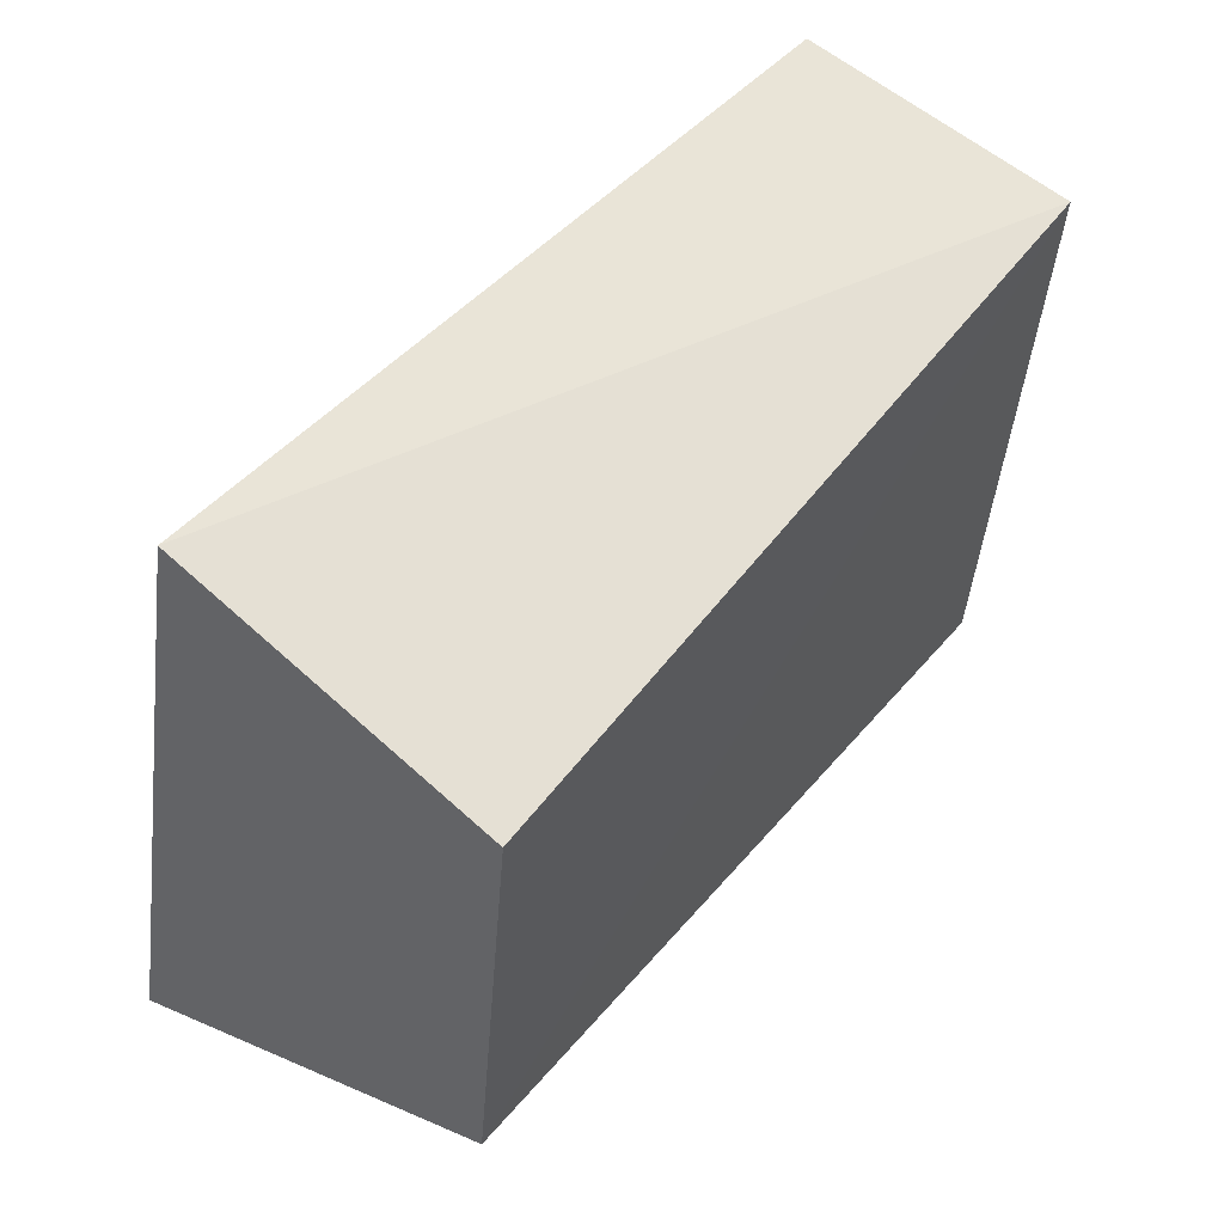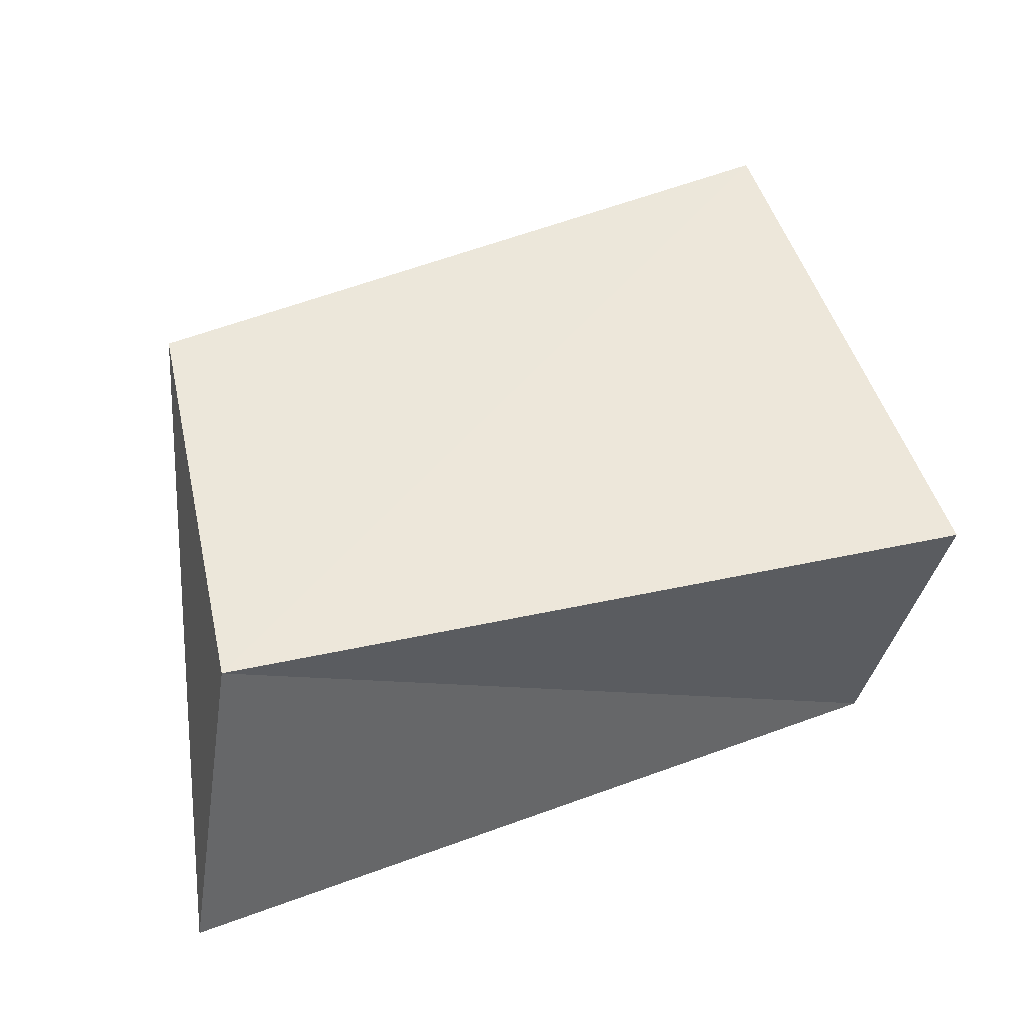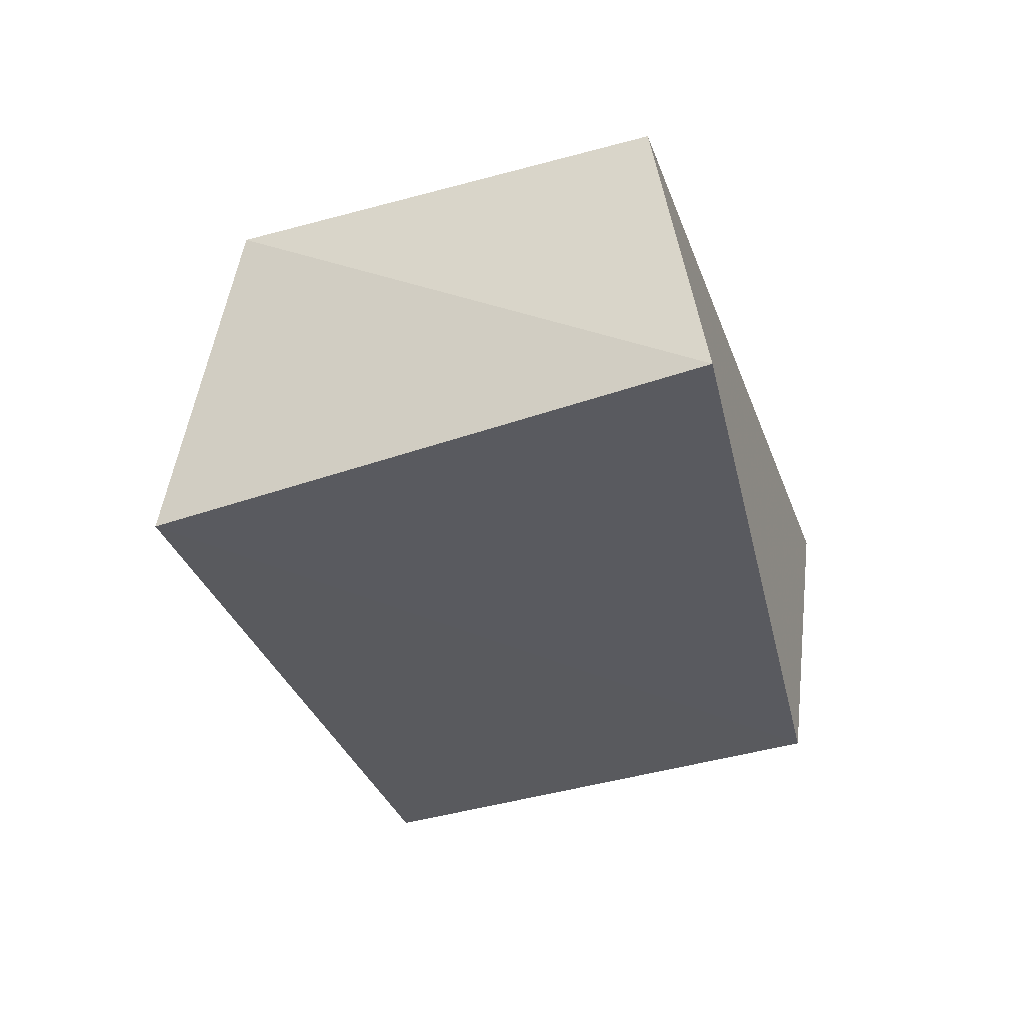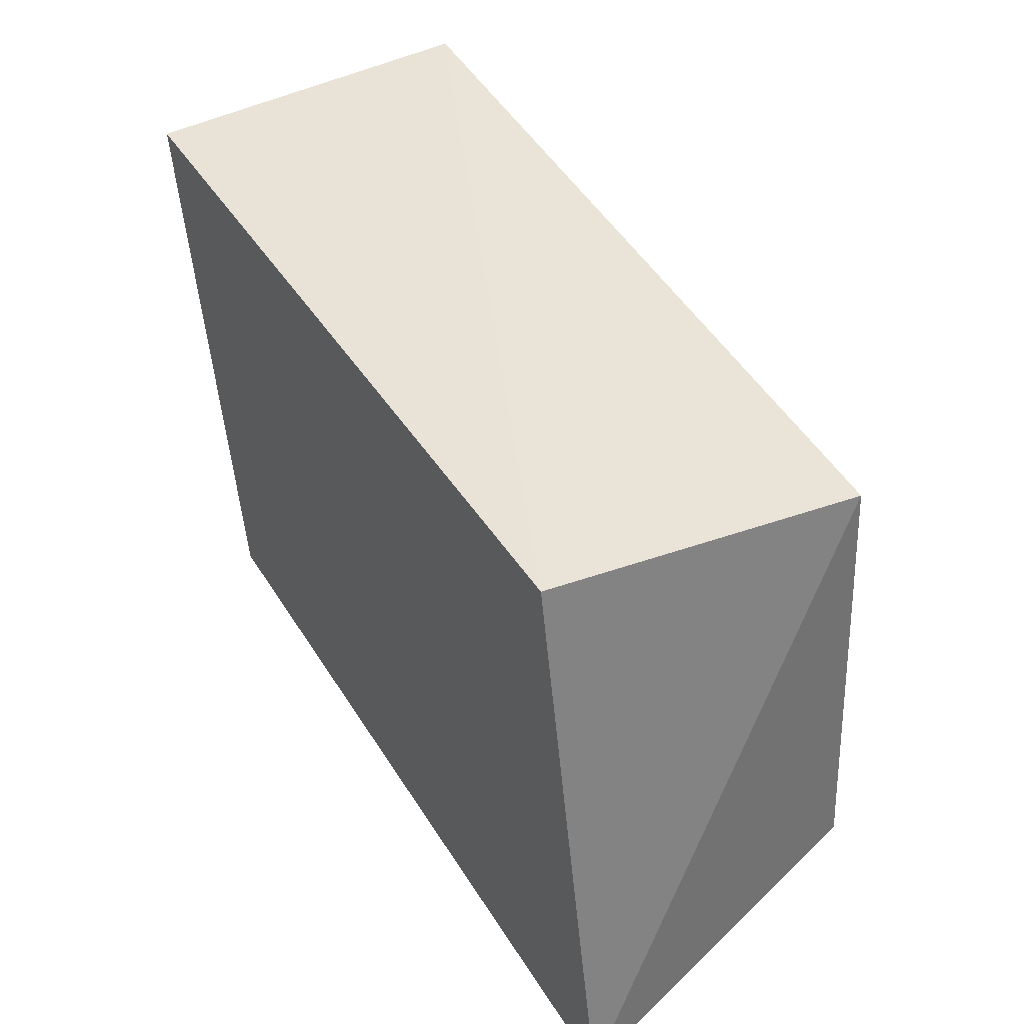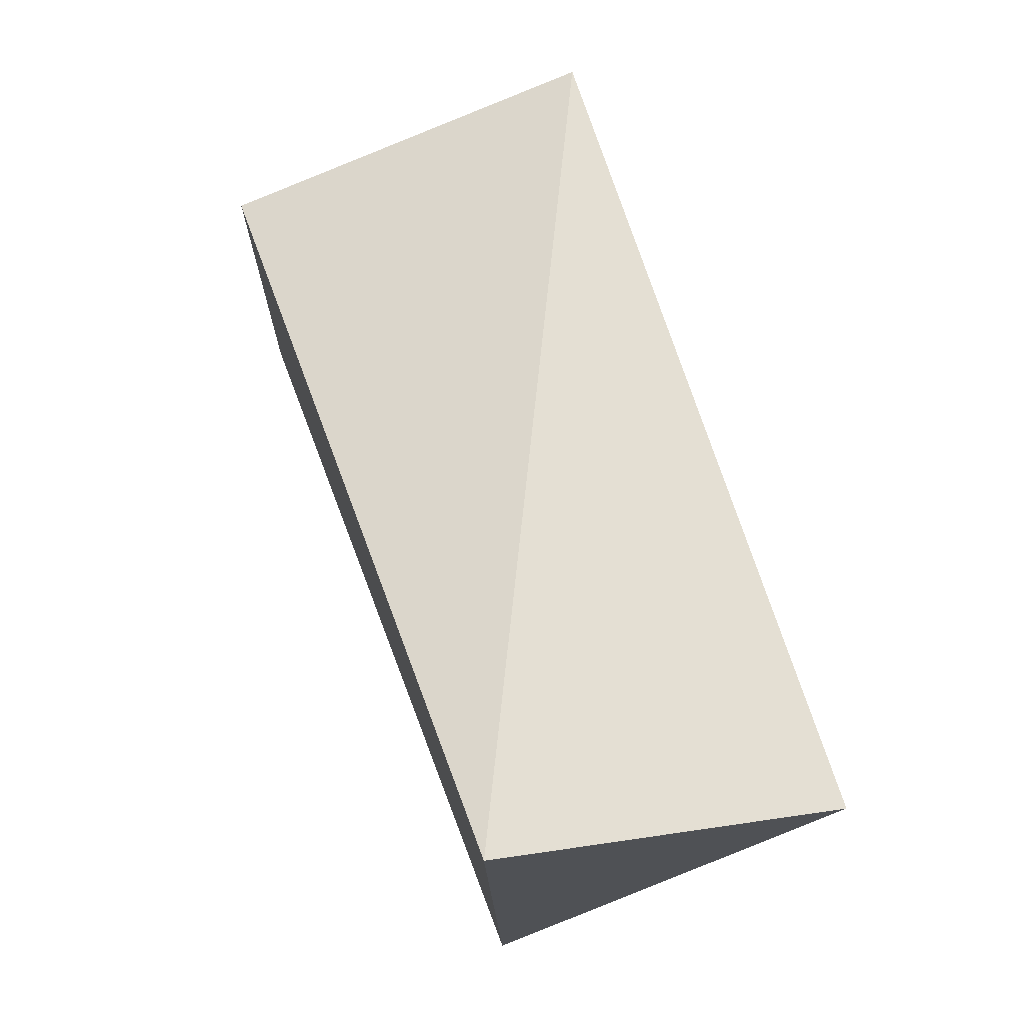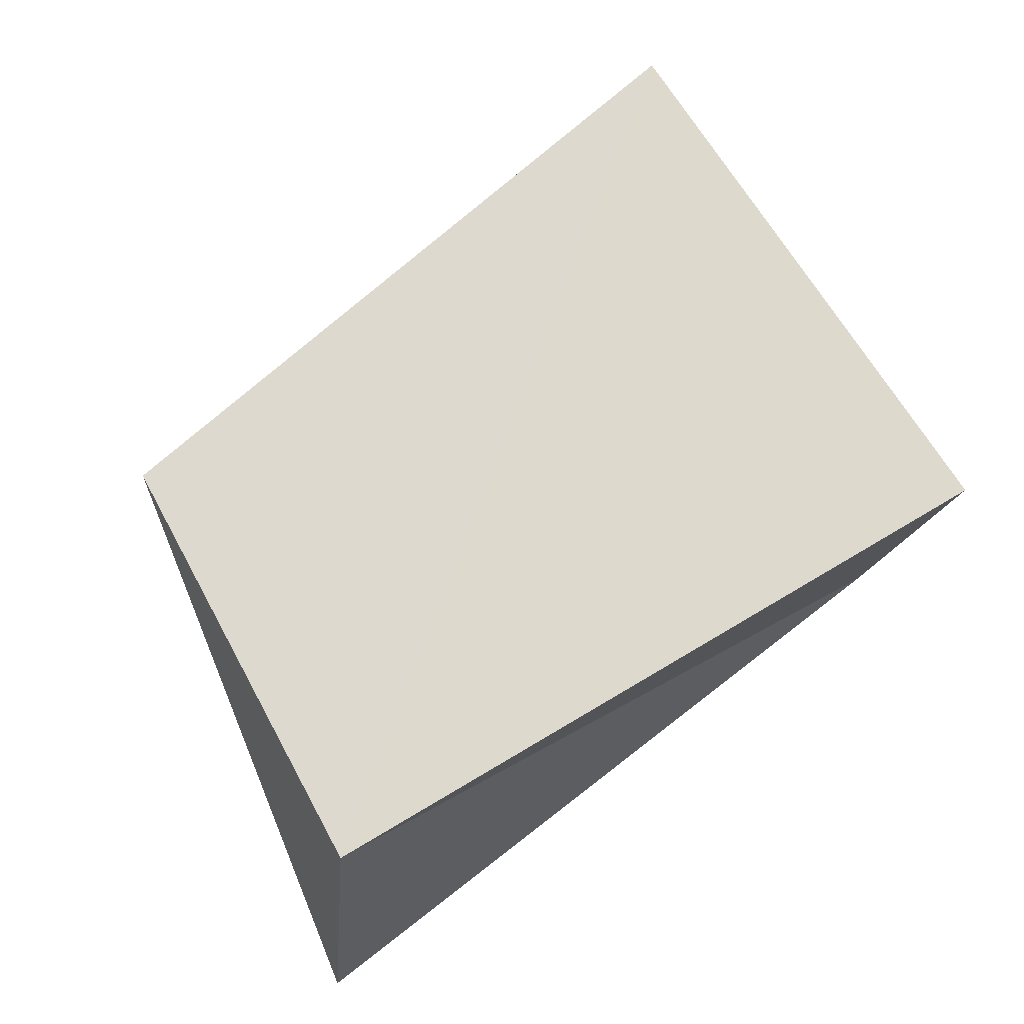
<metadata>
{"format":"obj","ext":"obj","renderer":"f3d","projection":"perspective","resolution":1024,"background":"white","views":[{"elev":53.5,"azim":-49.0,"up":"+Y"},{"elev":49.3,"azim":-18.4,"up":"+Z"},{"elev":-32.6,"azim":-74.2,"up":"+Z"},{"elev":44.2,"azim":-121.4,"up":"+Y"},{"elev":69.6,"azim":71.6,"up":"+Y"},{"elev":72.3,"azim":-34.3,"up":"+Z"}]}
</metadata>
<code>
v 0.04894 -0.03776 0.01918
v 0.04139 -0.03423 -0.02142
v 0.05085 0.04007 0.02162
v -0.0445 0.02643 0.02432
v -0.05029 -0.03228 0.02355
v -0.04492 0.03515 -0.02184
v -0.06053 -0.04024 -0.02255
v 0.05734 0.03543 -0.01983
f 5 4 7
f 2 5 7
f 7 4 6
f 6 2 7
f 5 3 4
f 1 5 2
f 1 3 5
f 4 3 6
f 8 2 6
f 6 3 8
f 8 1 2
f 3 1 8

</code>
